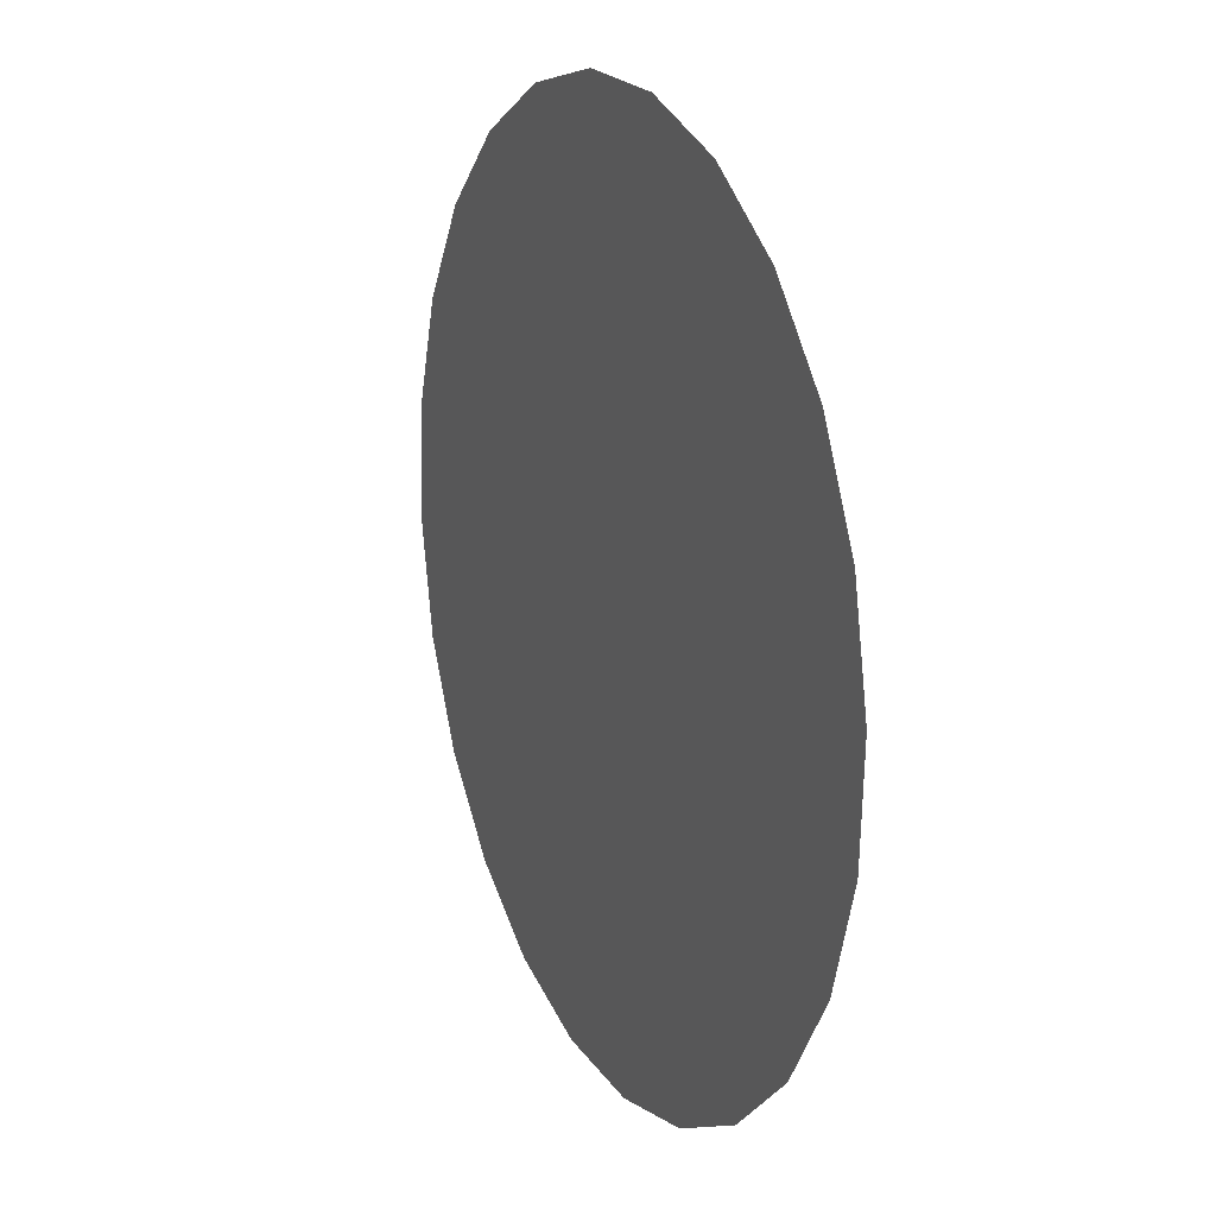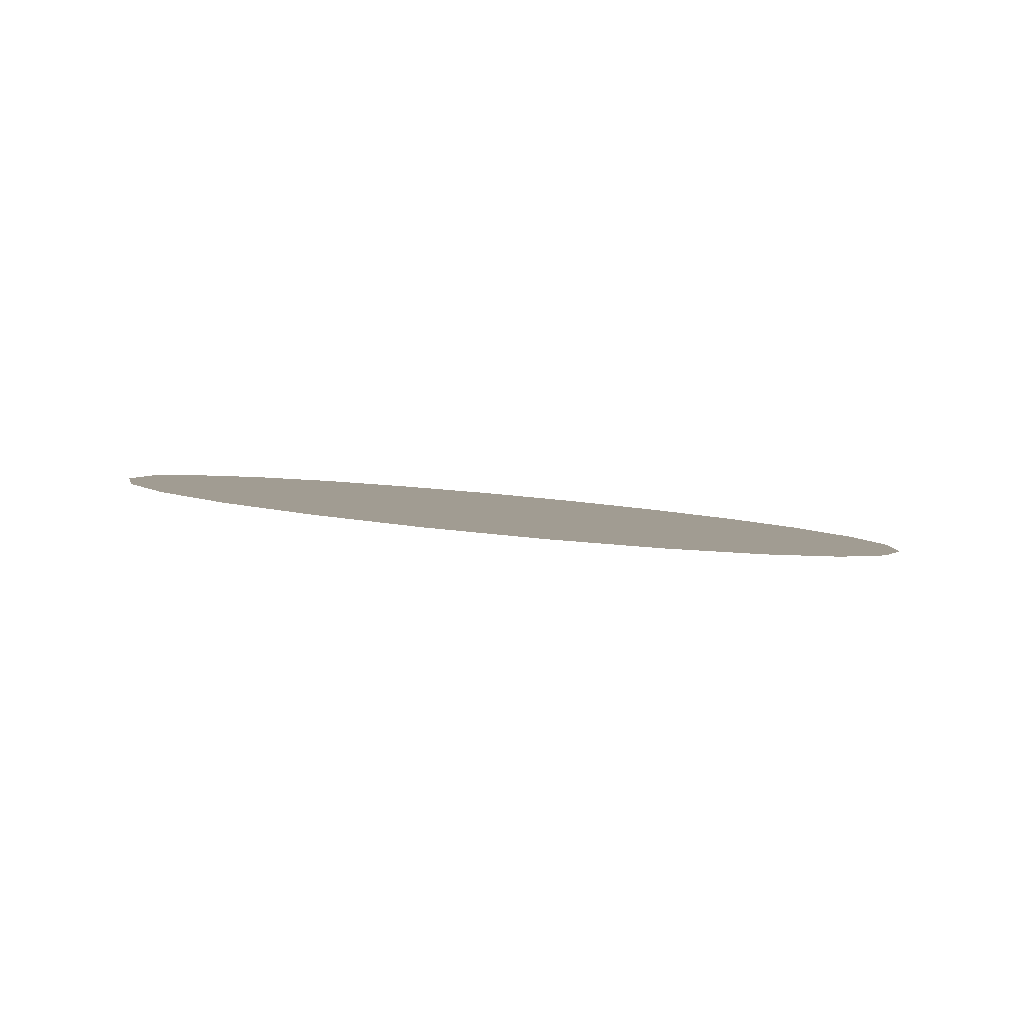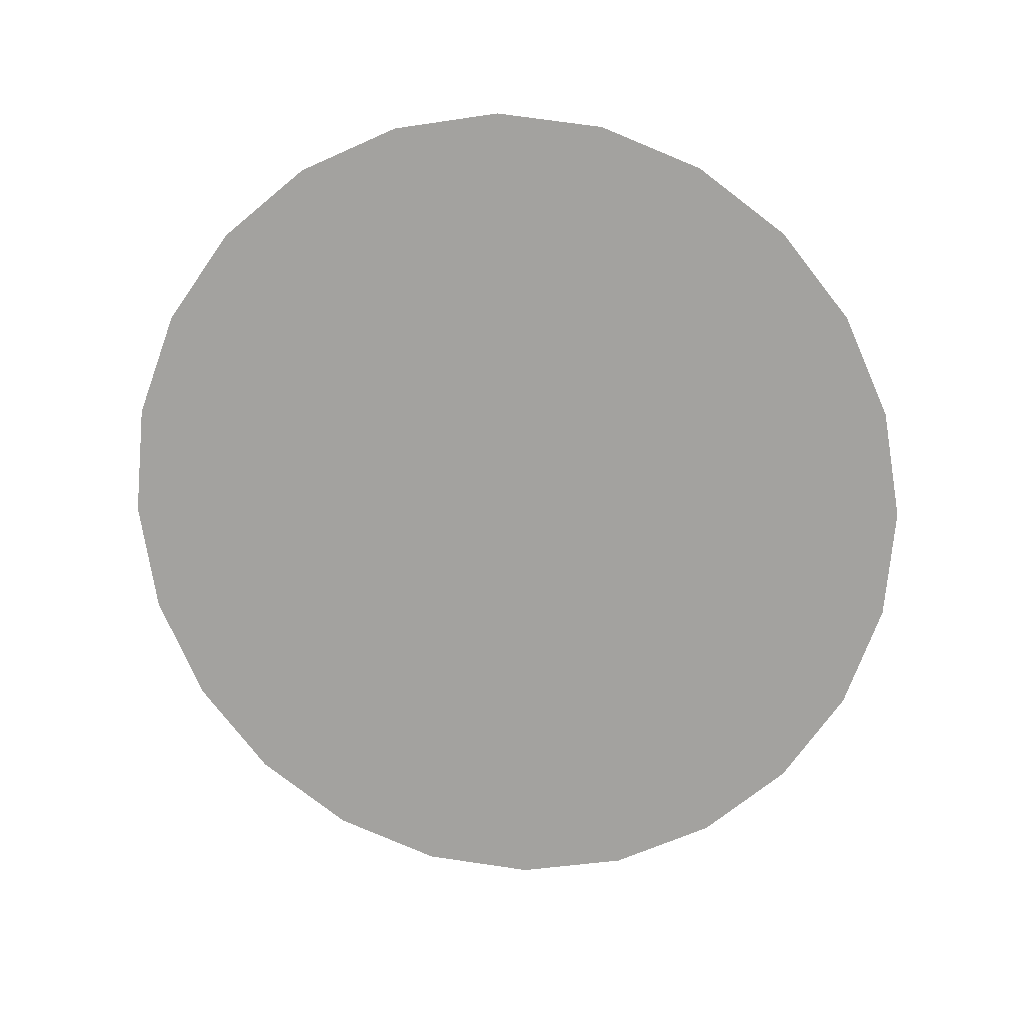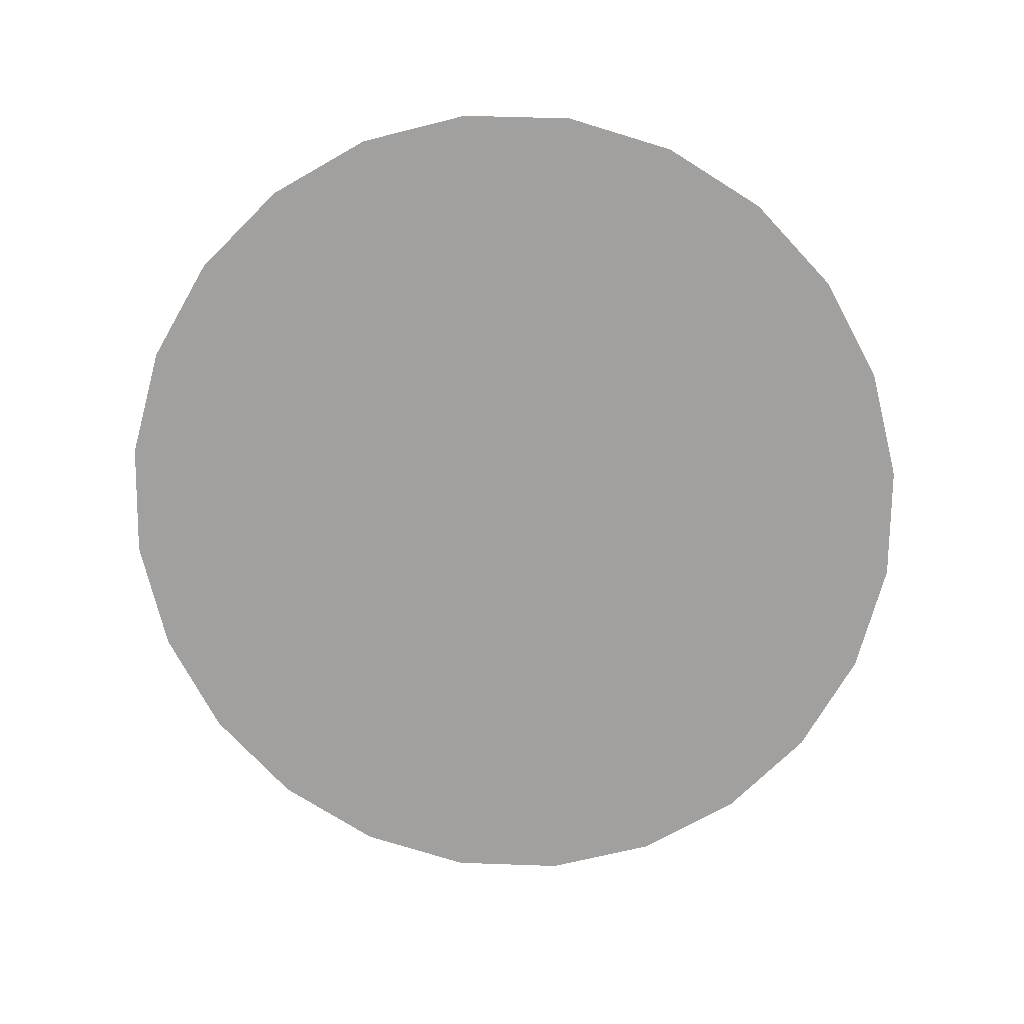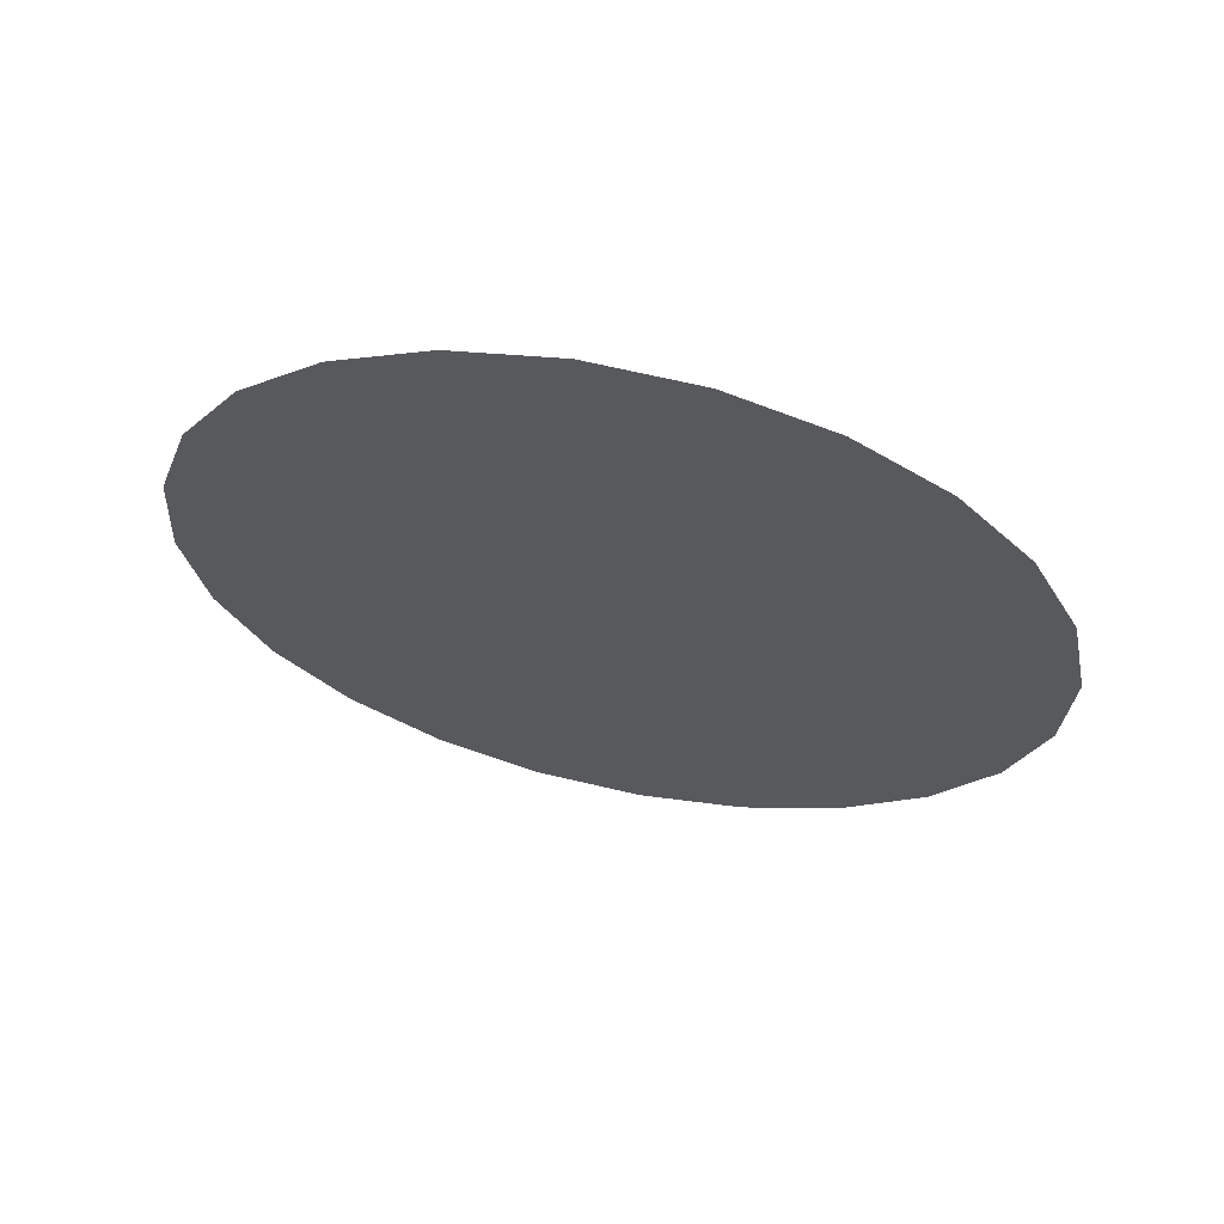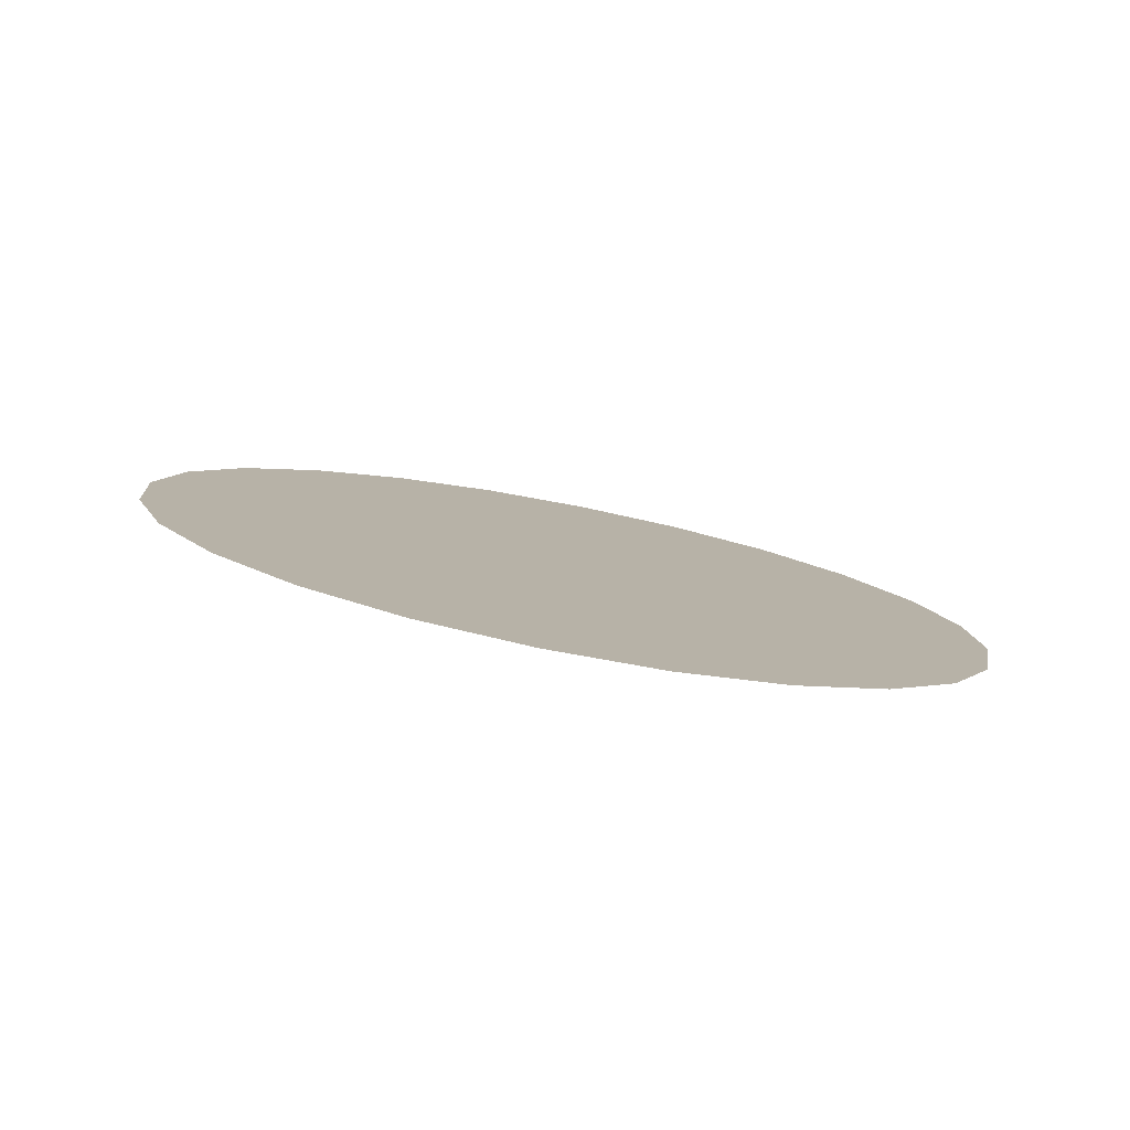
<metadata>
{"format":"obj","ext":"obj","renderer":"f3d","projection":"perspective","resolution":1024,"background":"white","views":[{"elev":61.5,"azim":71.6,"up":"+Y"},{"elev":-12.2,"azim":160.8,"up":"+Z"},{"elev":-57.9,"azim":17.1,"up":"+Z"},{"elev":-56.3,"azim":6.8,"up":"+Z"},{"elev":-35.8,"azim":124.1,"up":"+Z"},{"elev":-2.2,"azim":137.9,"up":"+Z"}]}
</metadata>
<code>
o #ID307
v 0.3503 0.6605 0.4498
v 0.3503 0.6591 0.4502
v 0.3504 0.6598 0.45
v 0.35 0.6612 0.4496
v 0.35 0.6584 0.4504
v 0.3496 0.6618 0.4494
v 0.3496 0.6579 0.4505
v 0.349 0.6622 0.4493
v 0.349 0.6574 0.4507
v 0.3483 0.6625 0.4492
v 0.3483 0.6571 0.4508
v 0.3476 0.6626 0.4492
v 0.3476 0.657 0.4508
v 0.3469 0.6625 0.4492
v 0.3469 0.6571 0.4508
v 0.3462 0.6622 0.4493
v 0.3462 0.6574 0.4507
v 0.3456 0.6618 0.4494
v 0.3456 0.6579 0.4505
v 0.3452 0.6584 0.4504
v 0.3452 0.6612 0.4496
v 0.3449 0.6591 0.4502
v 0.3449 0.6605 0.4498
v 0.3448 0.6598 0.45
f 1 2 3
f 2 1 4
f 2 4 5
f 5 4 6
f 5 6 7
f 7 6 8
f 7 8 9
f 9 8 10
f 9 10 11
f 11 10 12
f 11 12 13
f 13 12 14
f 13 14 15
f 15 14 16
f 15 16 17
f 17 16 18
f 17 18 19
f 19 18 20
f 20 18 21
f 20 21 22
f 22 21 23
f 22 23 24

</code>
